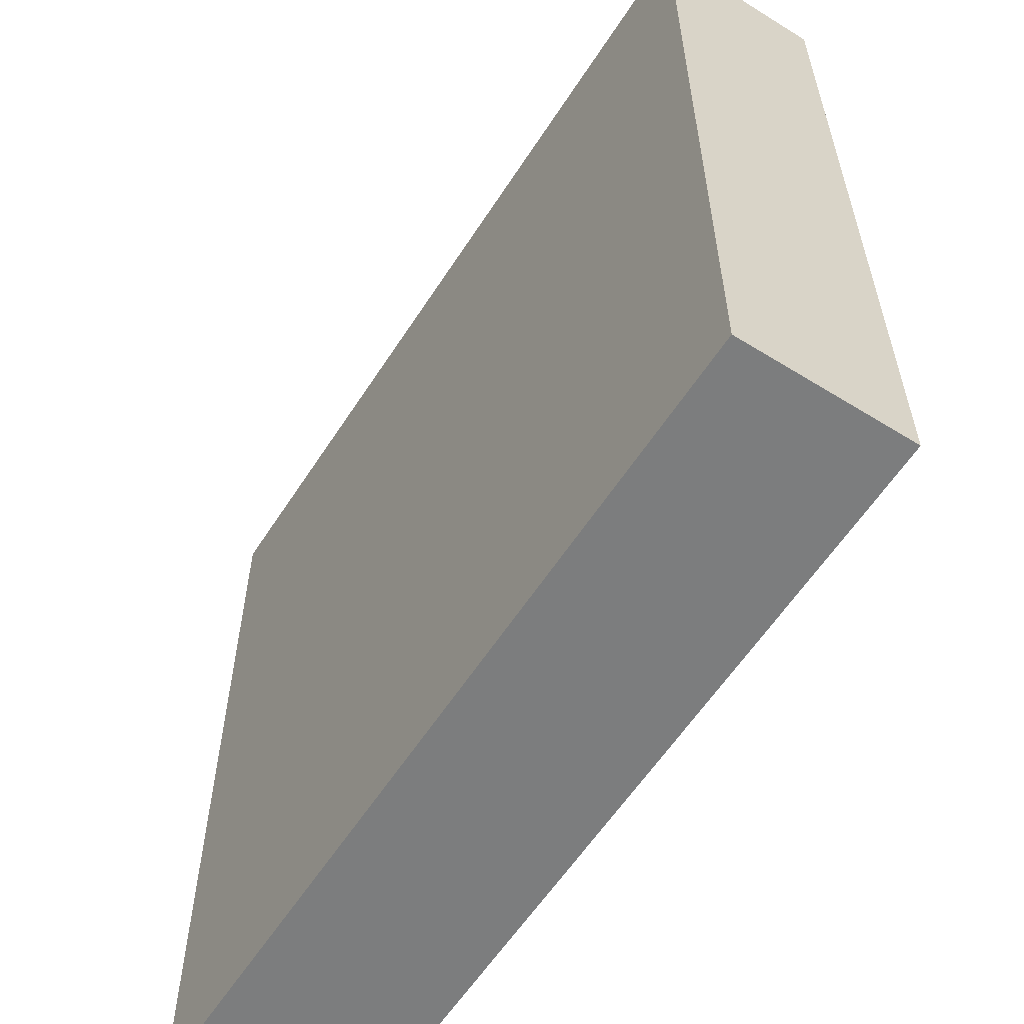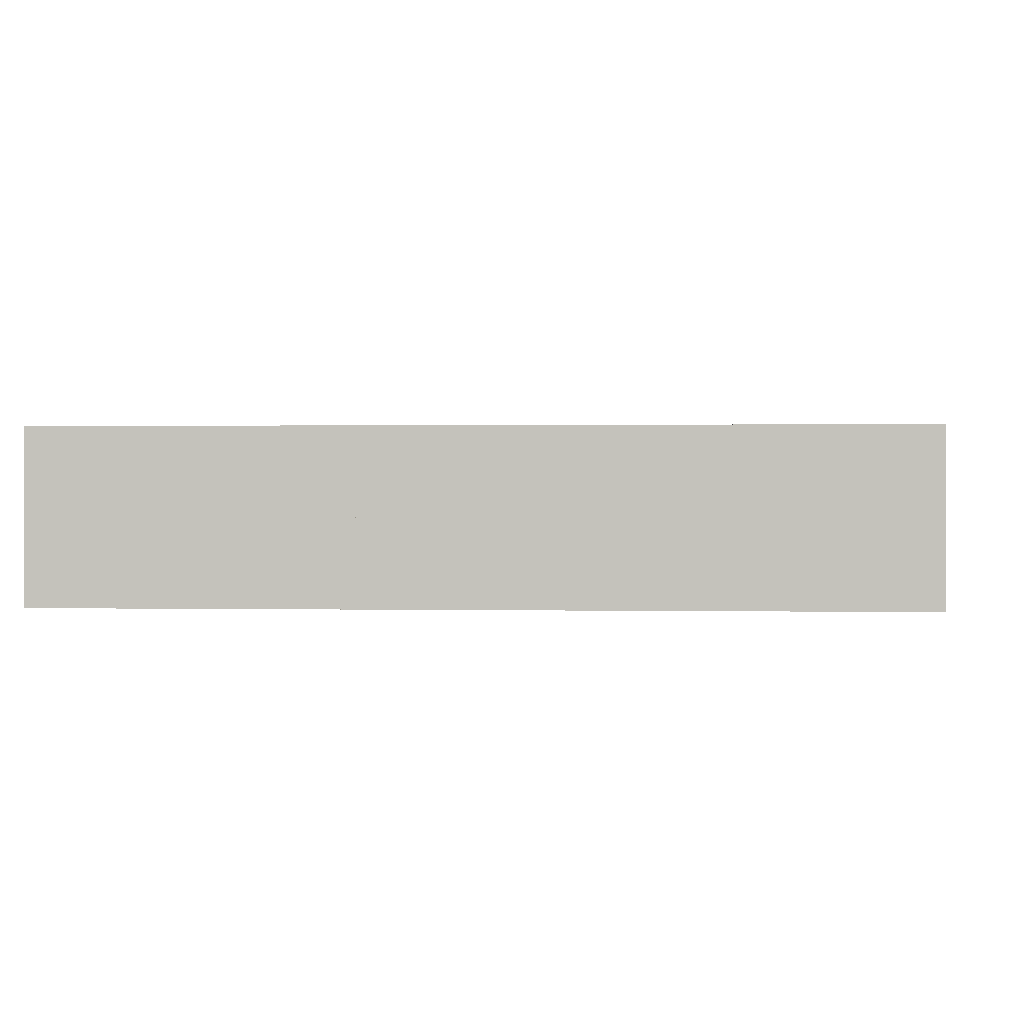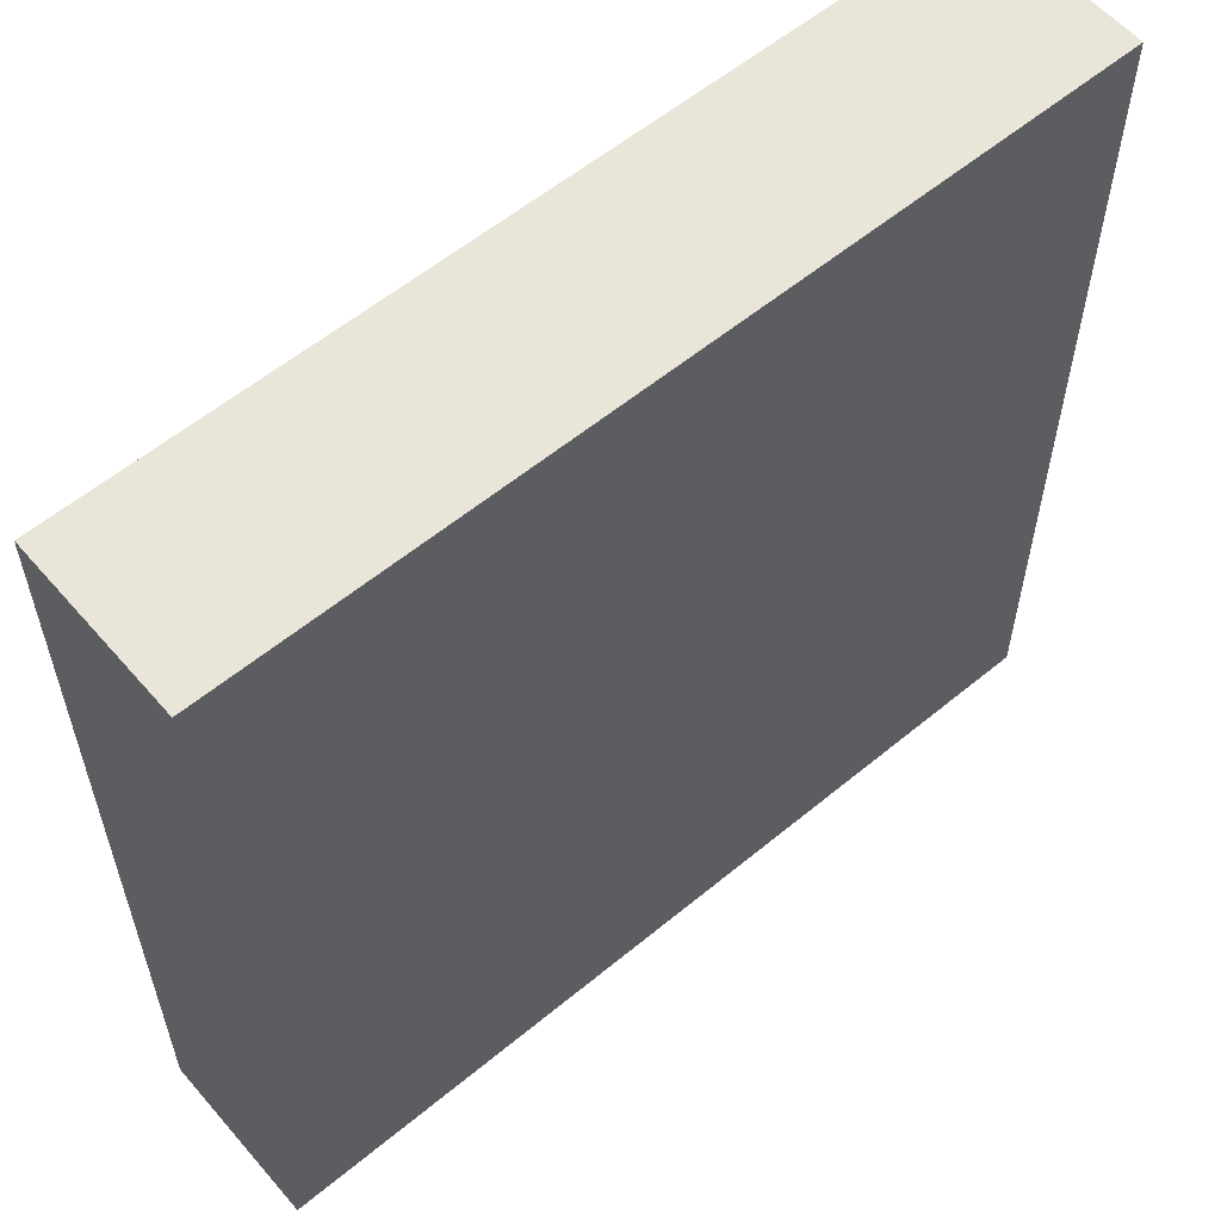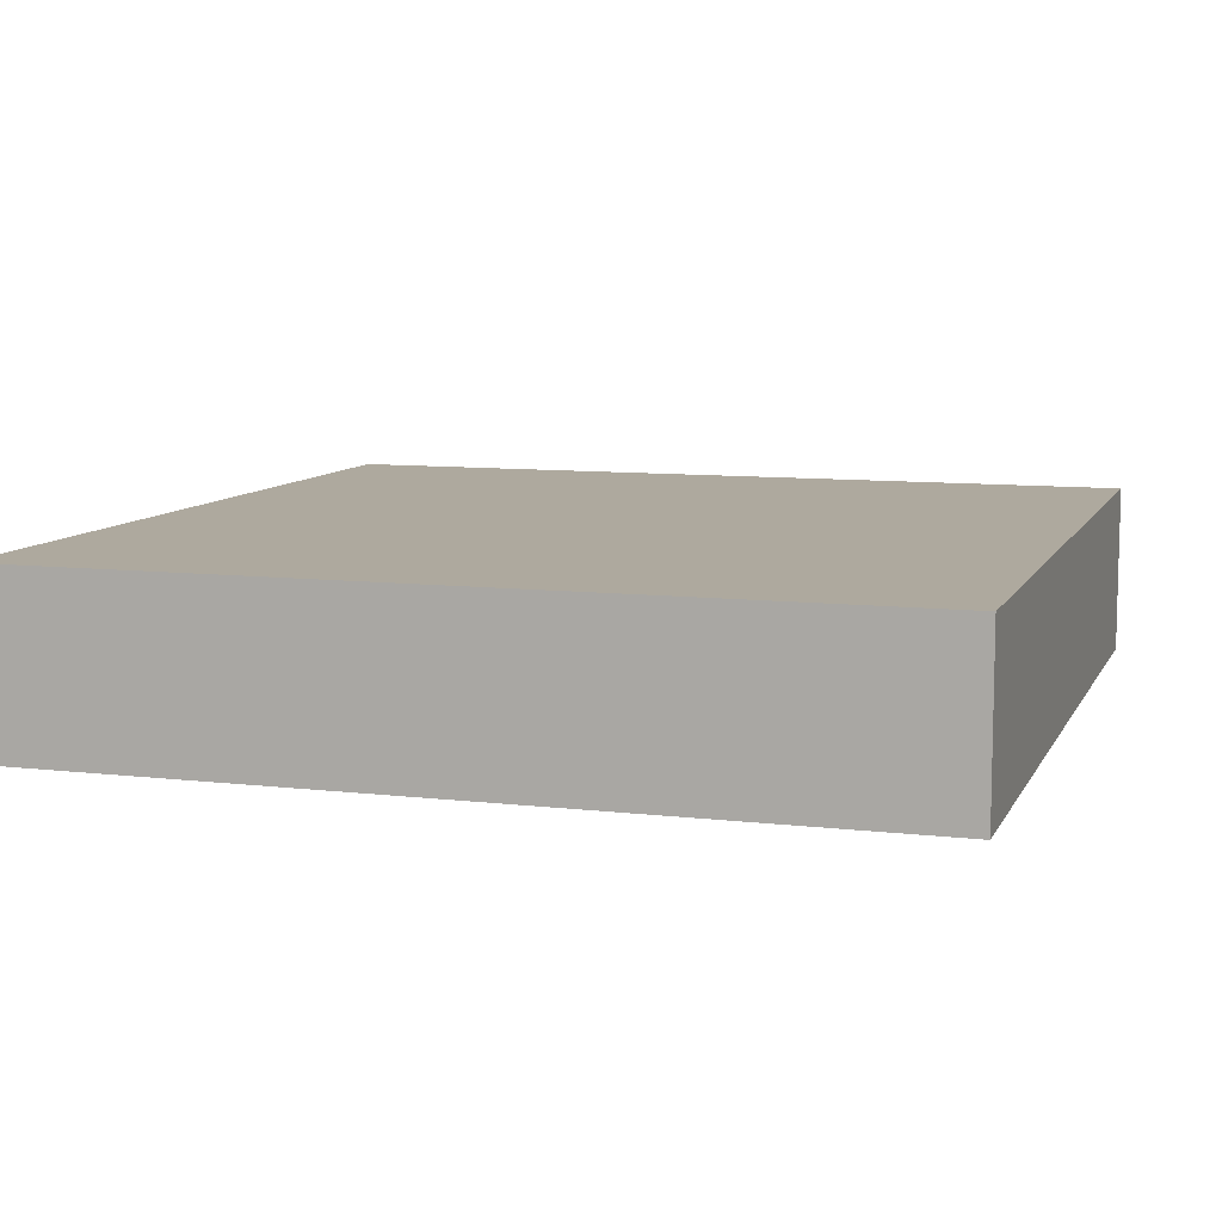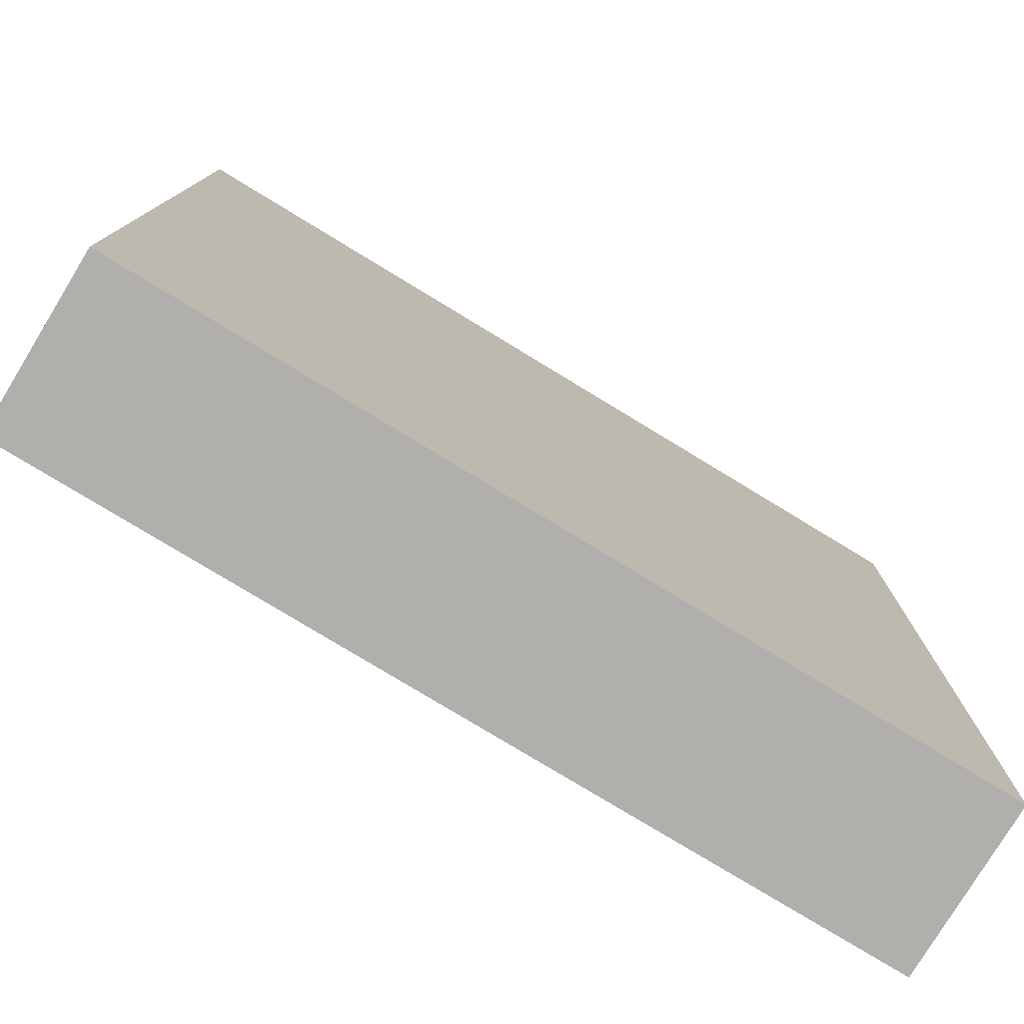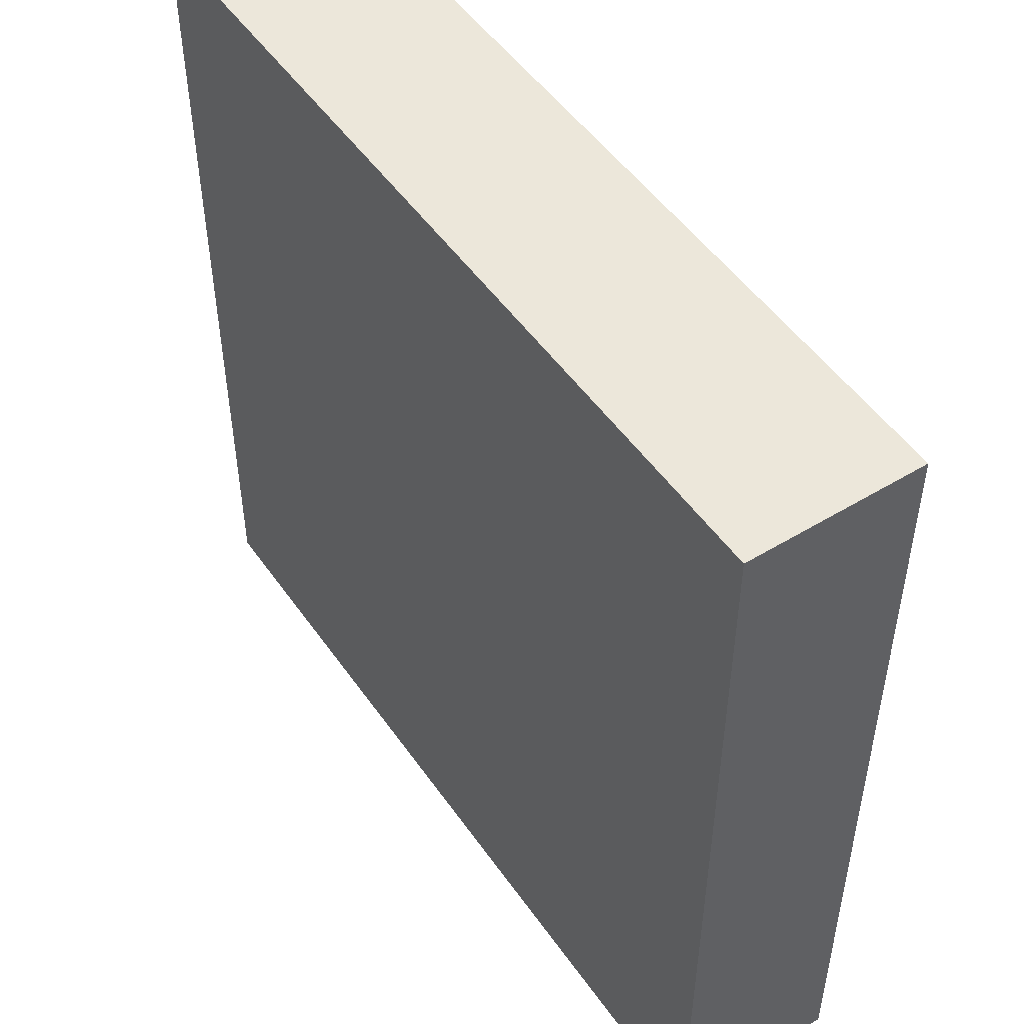
<metadata>
{"format":"obj","ext":"obj","renderer":"f3d","projection":"perspective","resolution":1024,"background":"white","views":[{"elev":-59.0,"azim":-122.6,"up":"+Z"},{"elev":0.7,"azim":4.3,"up":"+Y"},{"elev":58.2,"azim":-40.5,"up":"+Z"},{"elev":9.1,"azim":17.4,"up":"+Y"},{"elev":-78.2,"azim":148.7,"up":"+Z"},{"elev":50.3,"azim":56.3,"up":"+Z"}]}
</metadata>
<code>
o Mesh1_Group1_Model.091
v -1.5 0.3 1.5
v 1.5 0 1.5
v 1.5 0.3 1.5
v -1.5 0 -1.5
v -1.5 0 1.5
v 1.5 0.3 -1.5
v 1.5 0 -1.5
v -1.5 0.3 -1.5
v -1.5 0.6 1.5
v -1.5 0.6 -1.5
v 1.5 0.6 -1.5
v 1.5 0.6 1.5
f 1 2 3
f 1 4 5
f 6 2 7
f 8 7 4
f 2 4 7
f 1 5 2
f 1 8 4
f 6 3 2
f 8 6 7
f 2 5 4
f 1 6 8
f 1 3 6
f 8 9 10
f 10 6 8
f 9 11 10
f 1 12 9
f 3 11 12
f 8 1 9
f 10 11 6
f 9 12 11
f 1 3 12
f 3 6 11

</code>
